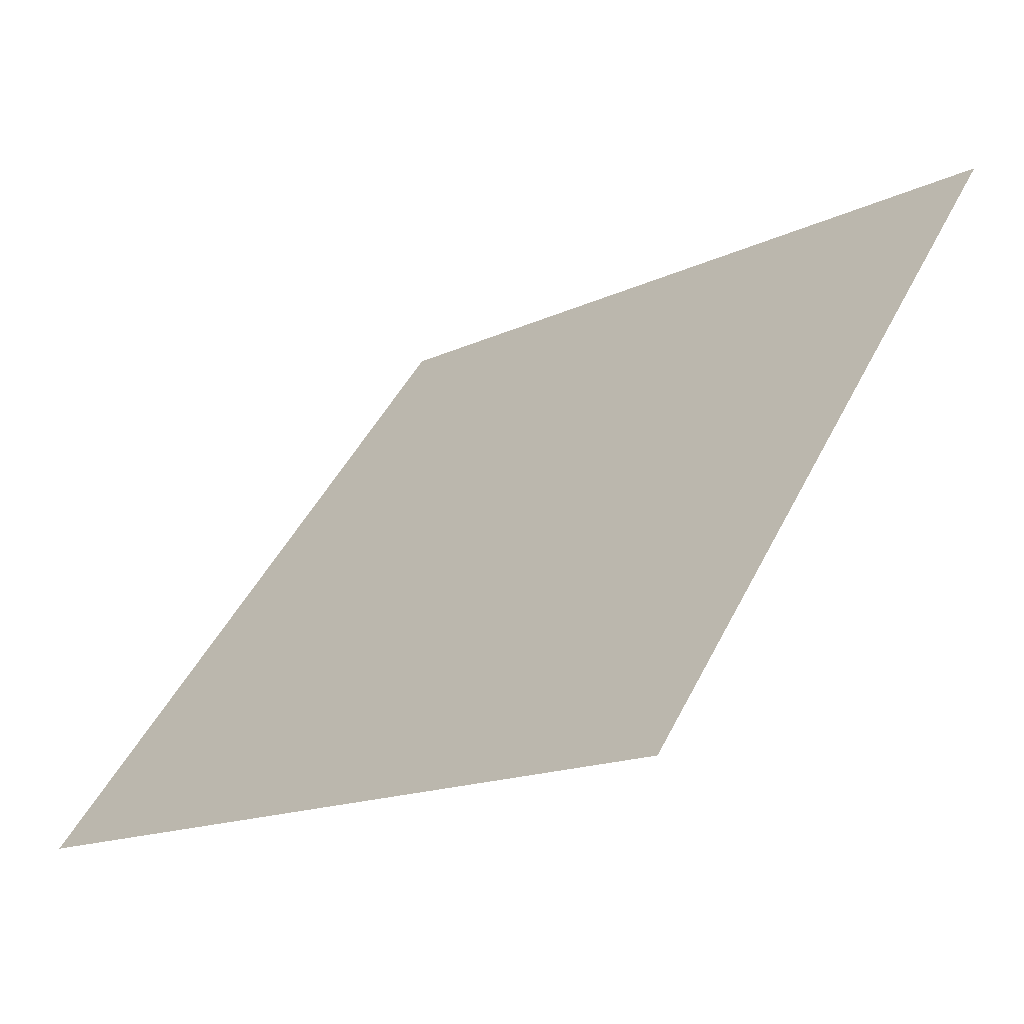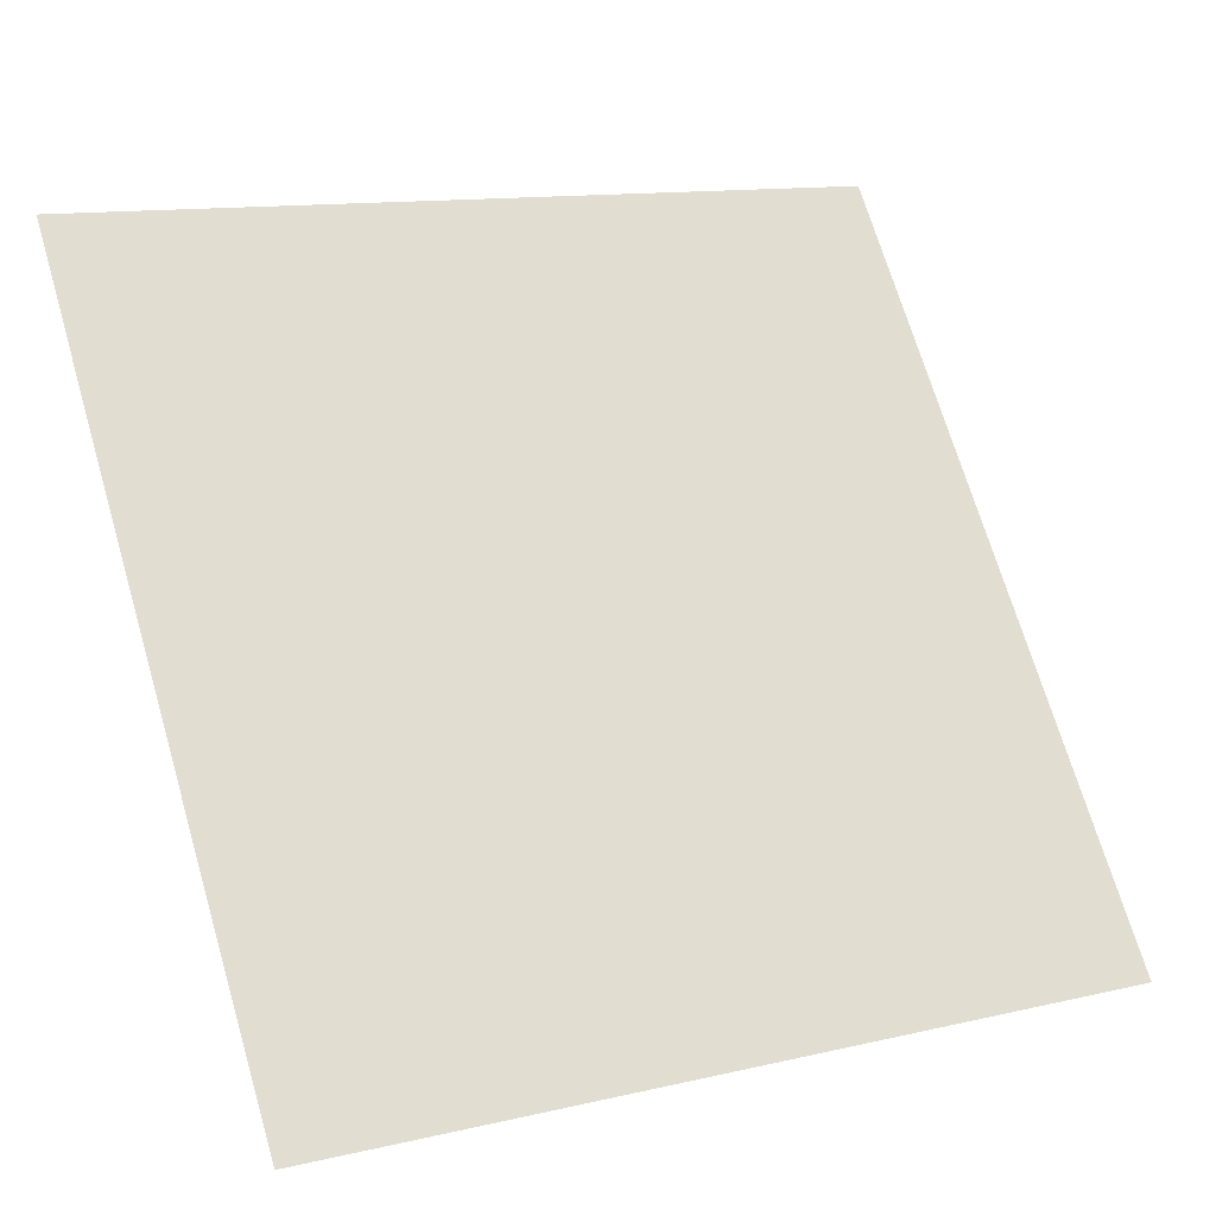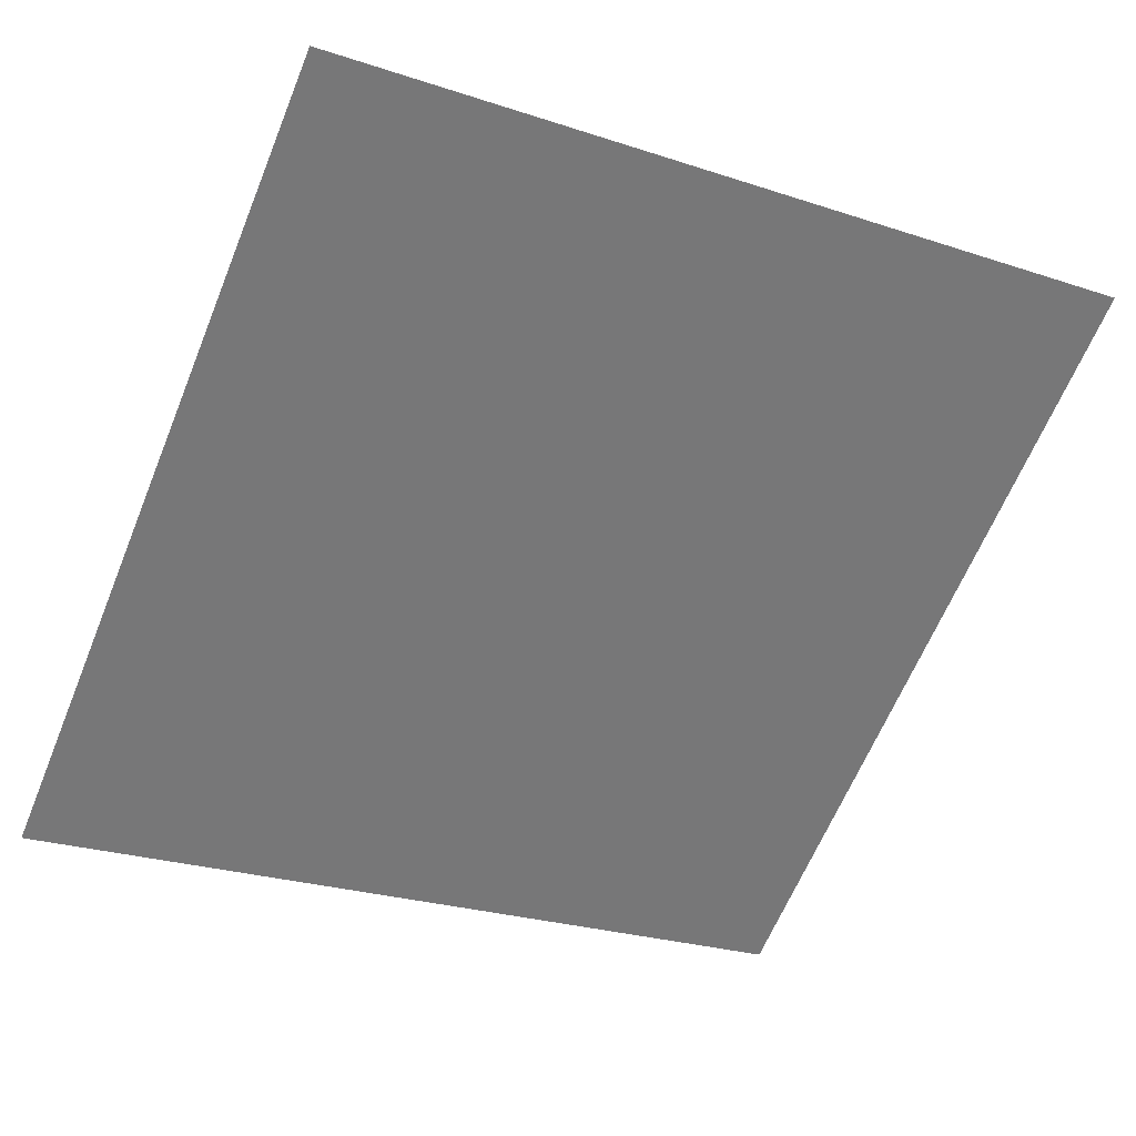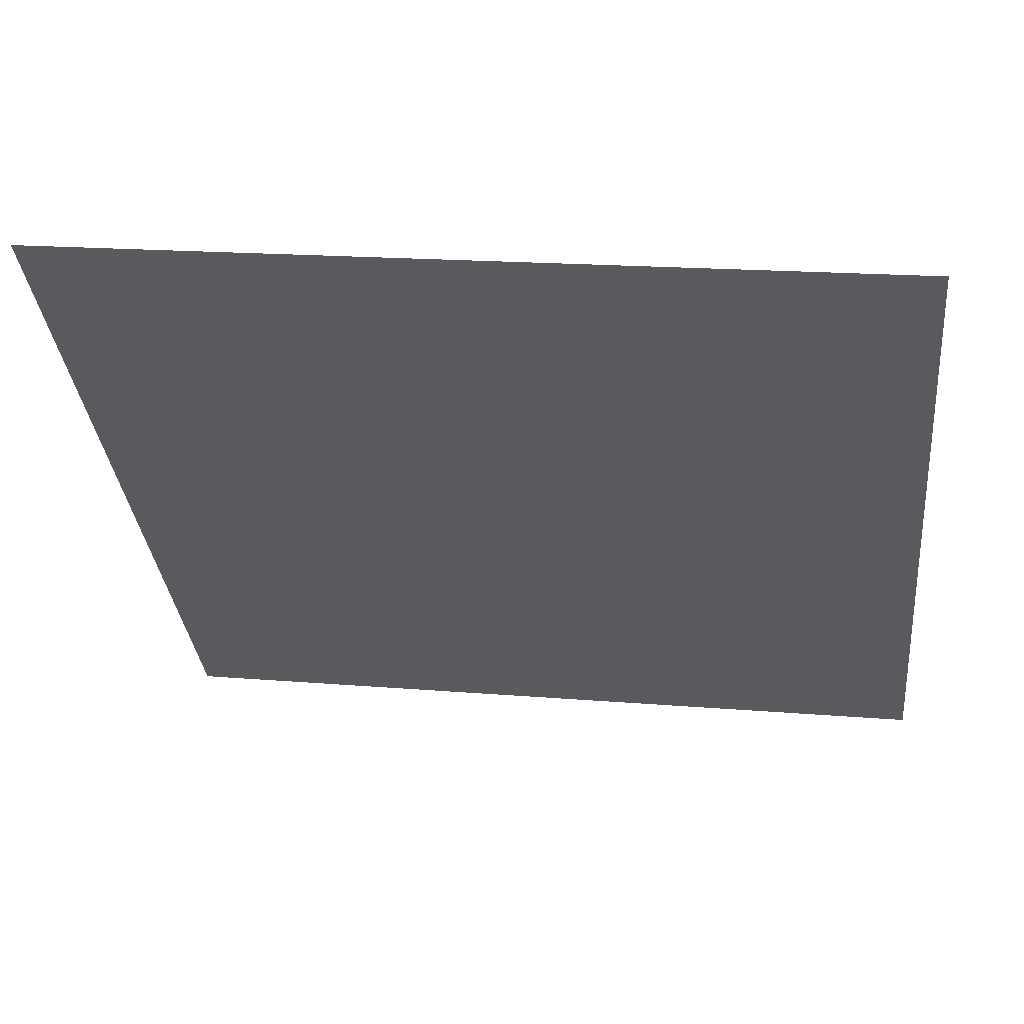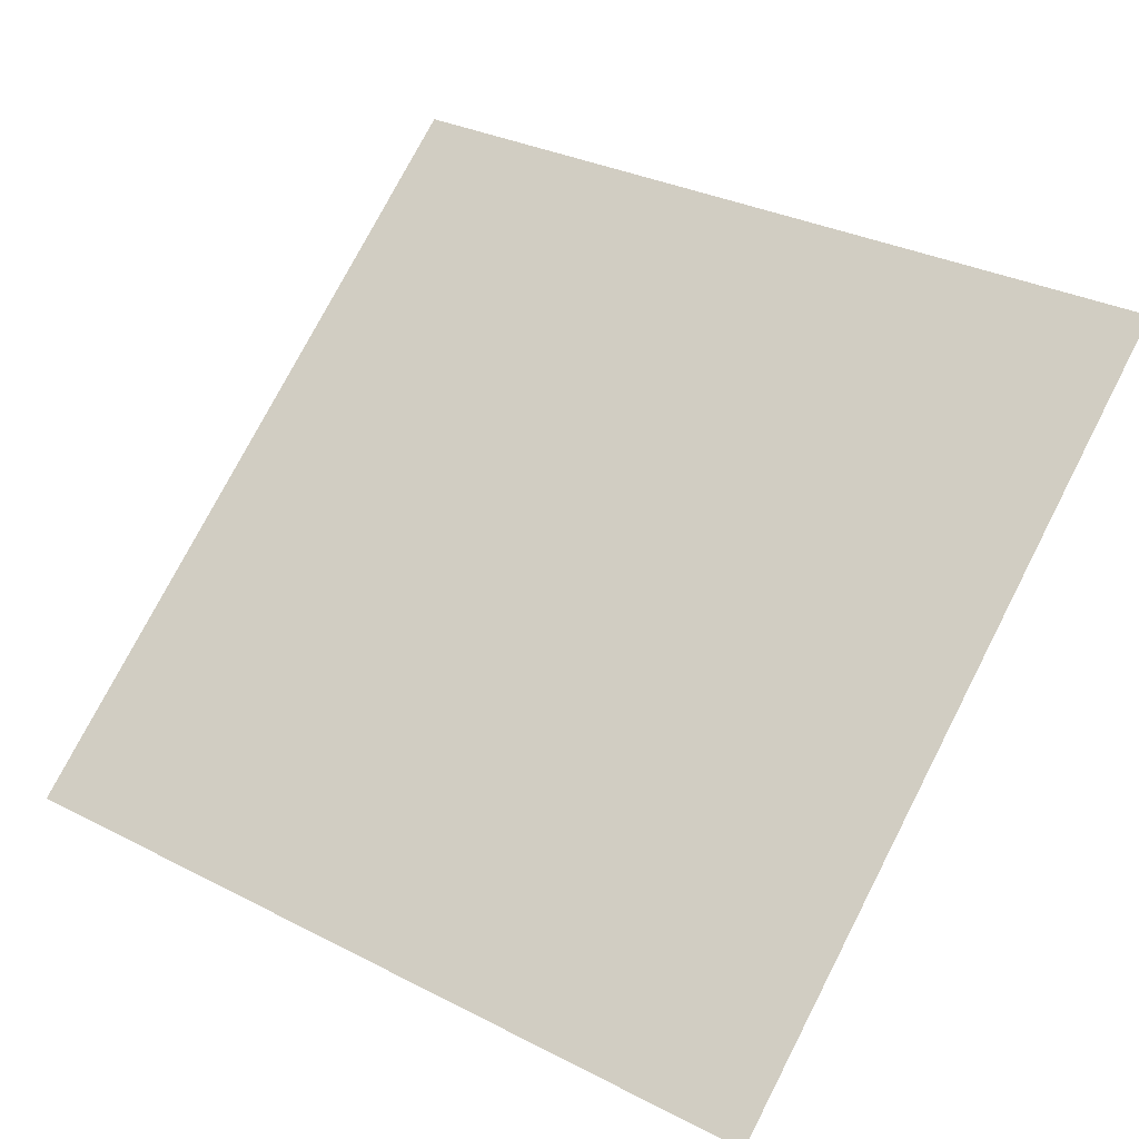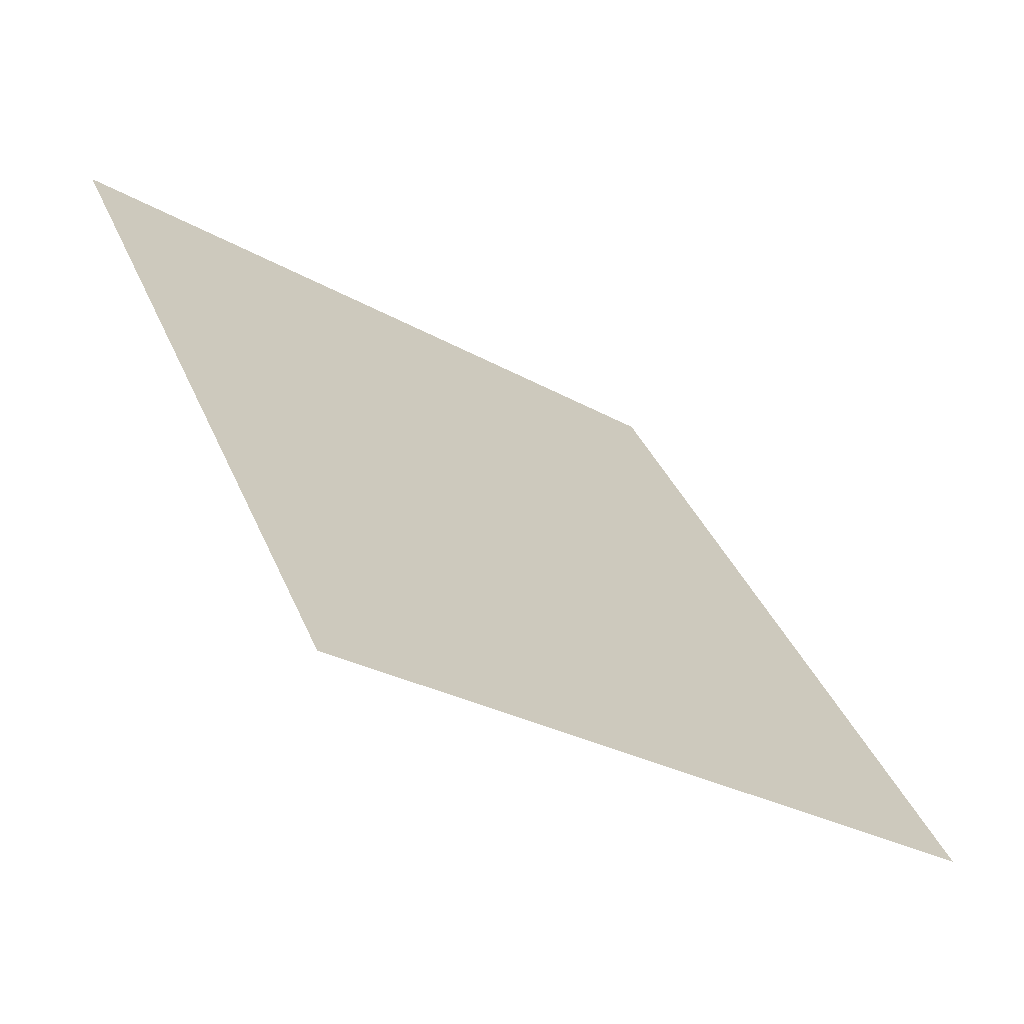
<metadata>
{"format":"obj","ext":"obj","renderer":"f3d","projection":"perspective","resolution":1024,"background":"white","views":[{"elev":-16.3,"azim":43.9,"up":"+Z"},{"elev":13.5,"azim":-29.9,"up":"+Z"},{"elev":-23.0,"azim":-26.9,"up":"+Y"},{"elev":21.5,"azim":-172.2,"up":"+Z"},{"elev":34.1,"azim":-143.7,"up":"+Y"},{"elev":36.5,"azim":69.3,"up":"+Y"}]}
</metadata>
<code>
v 0.1368 0.9635 0.7477
v 0.1303 0.9637 0.7478
v 0.1304 0.9676 0.753
v 0.1369 0.9675 0.7529
f 4 3 2 1

</code>
